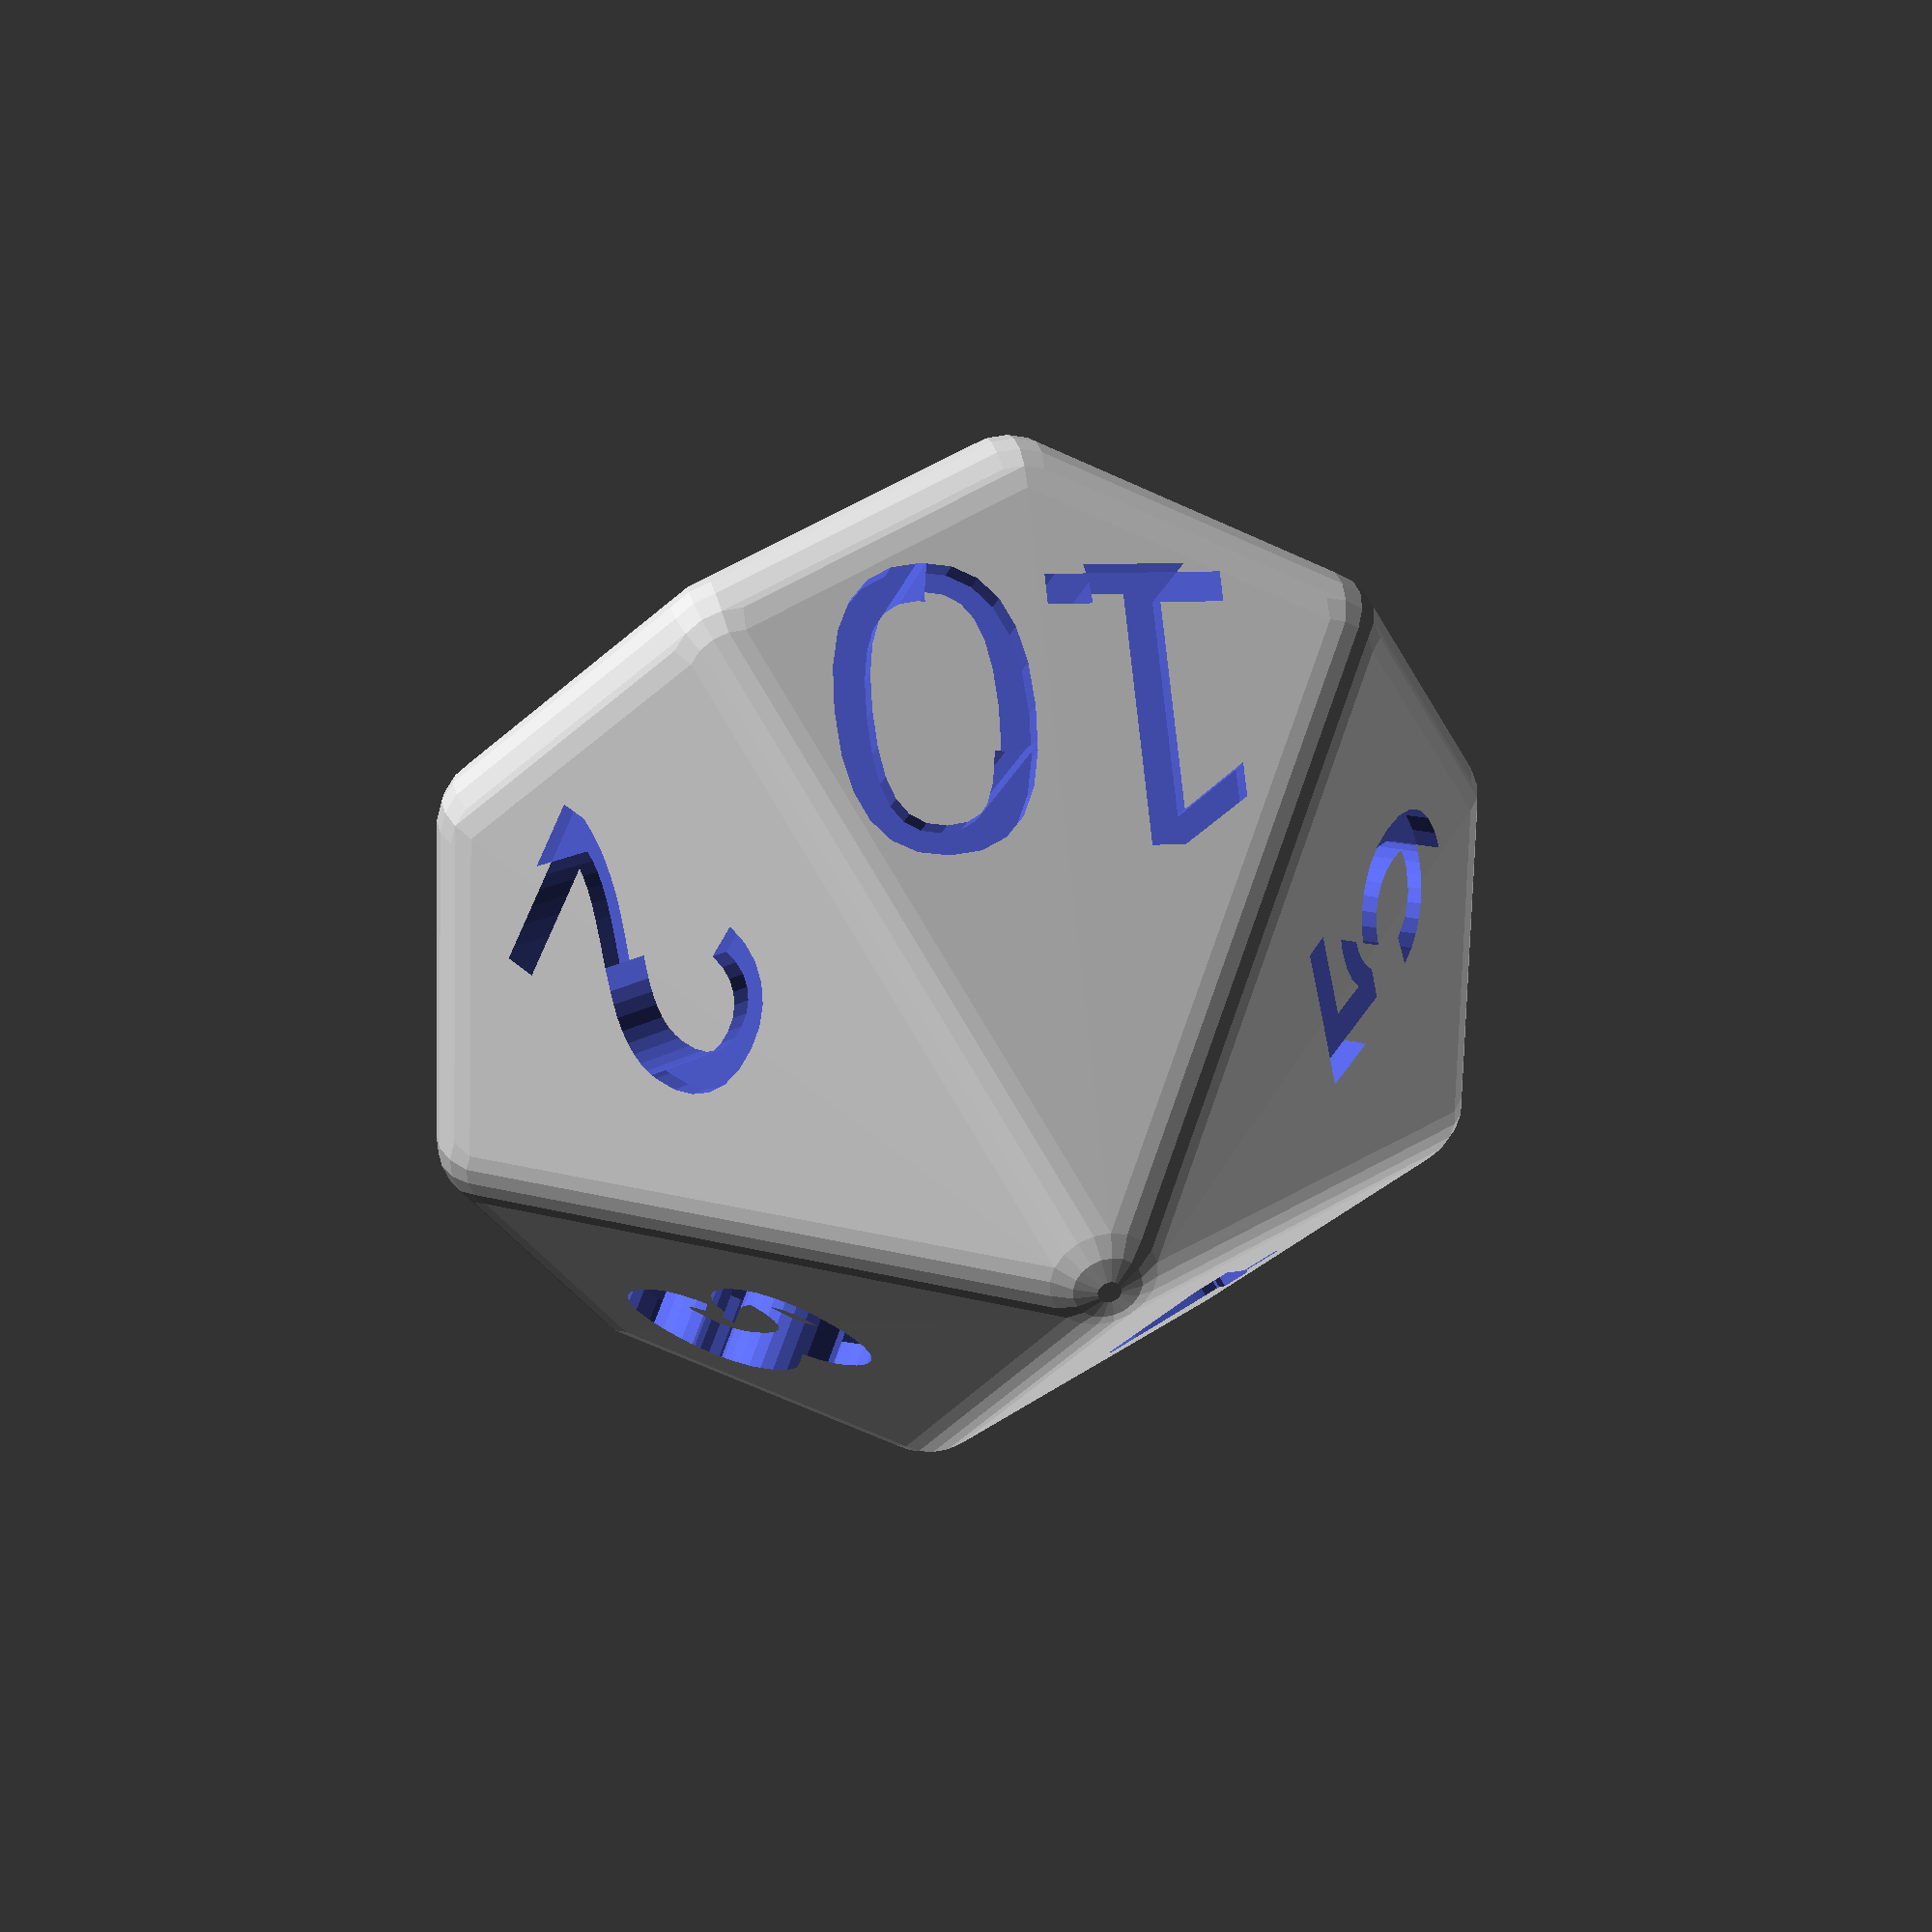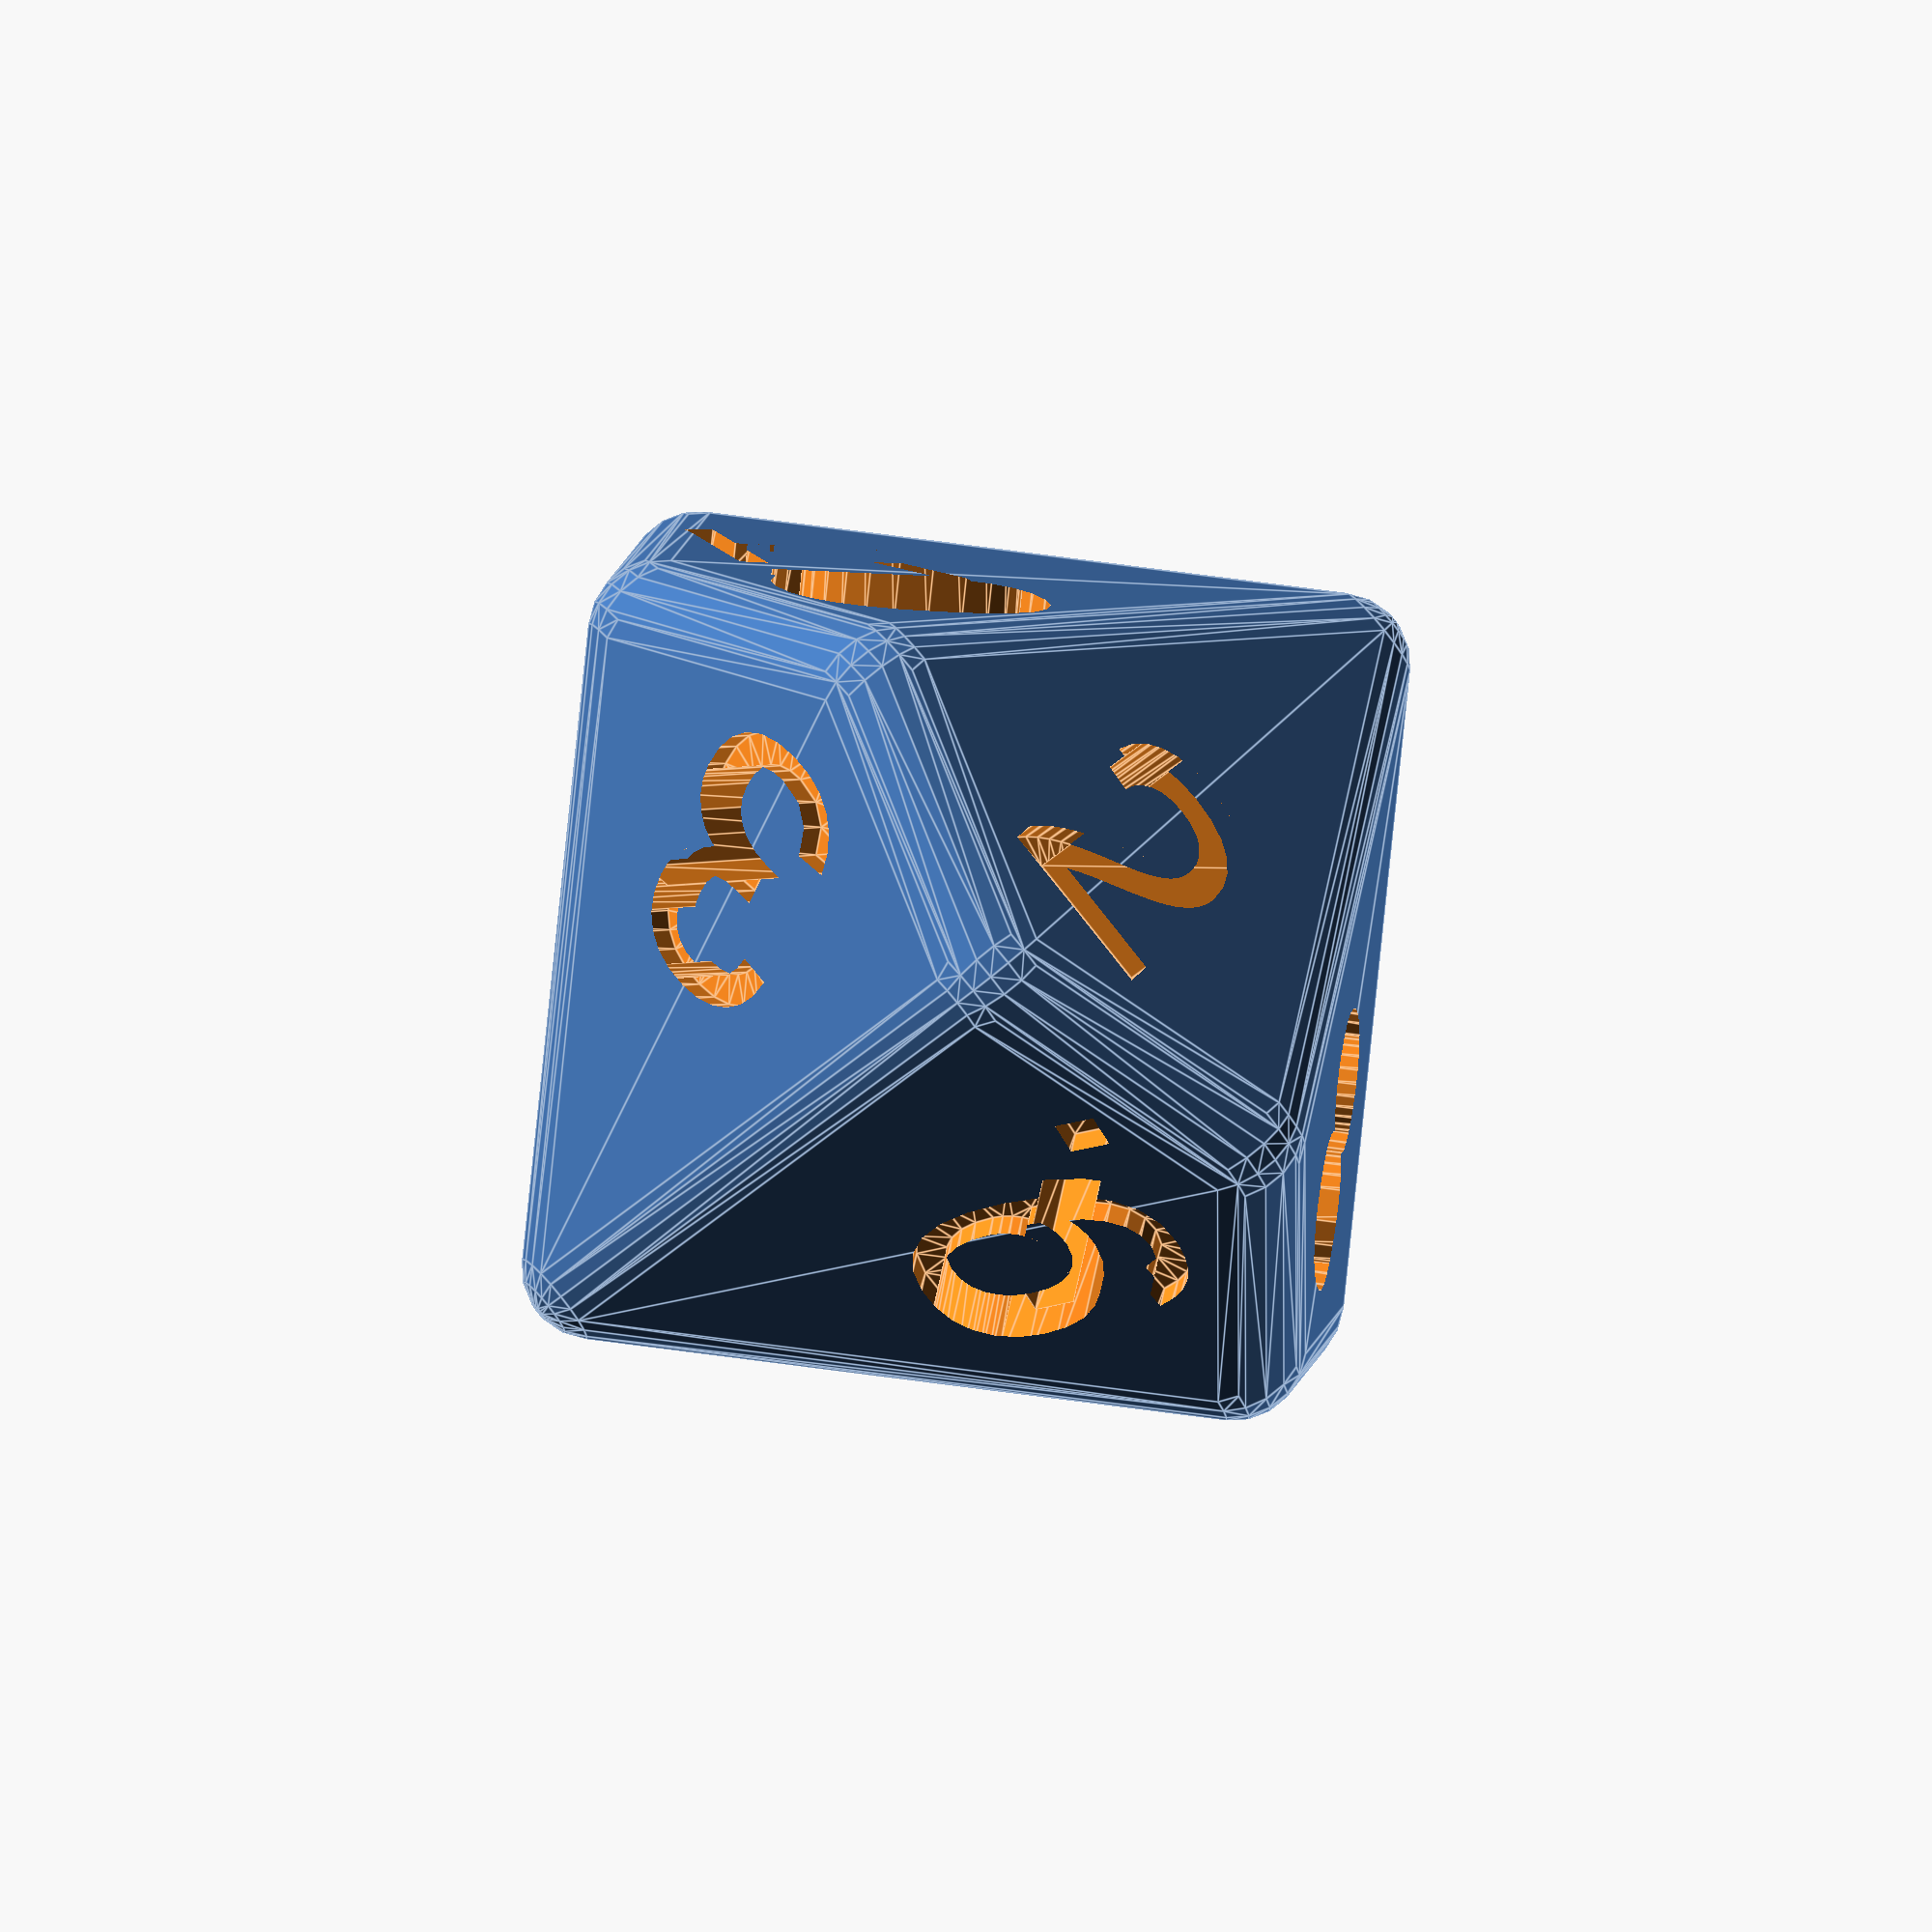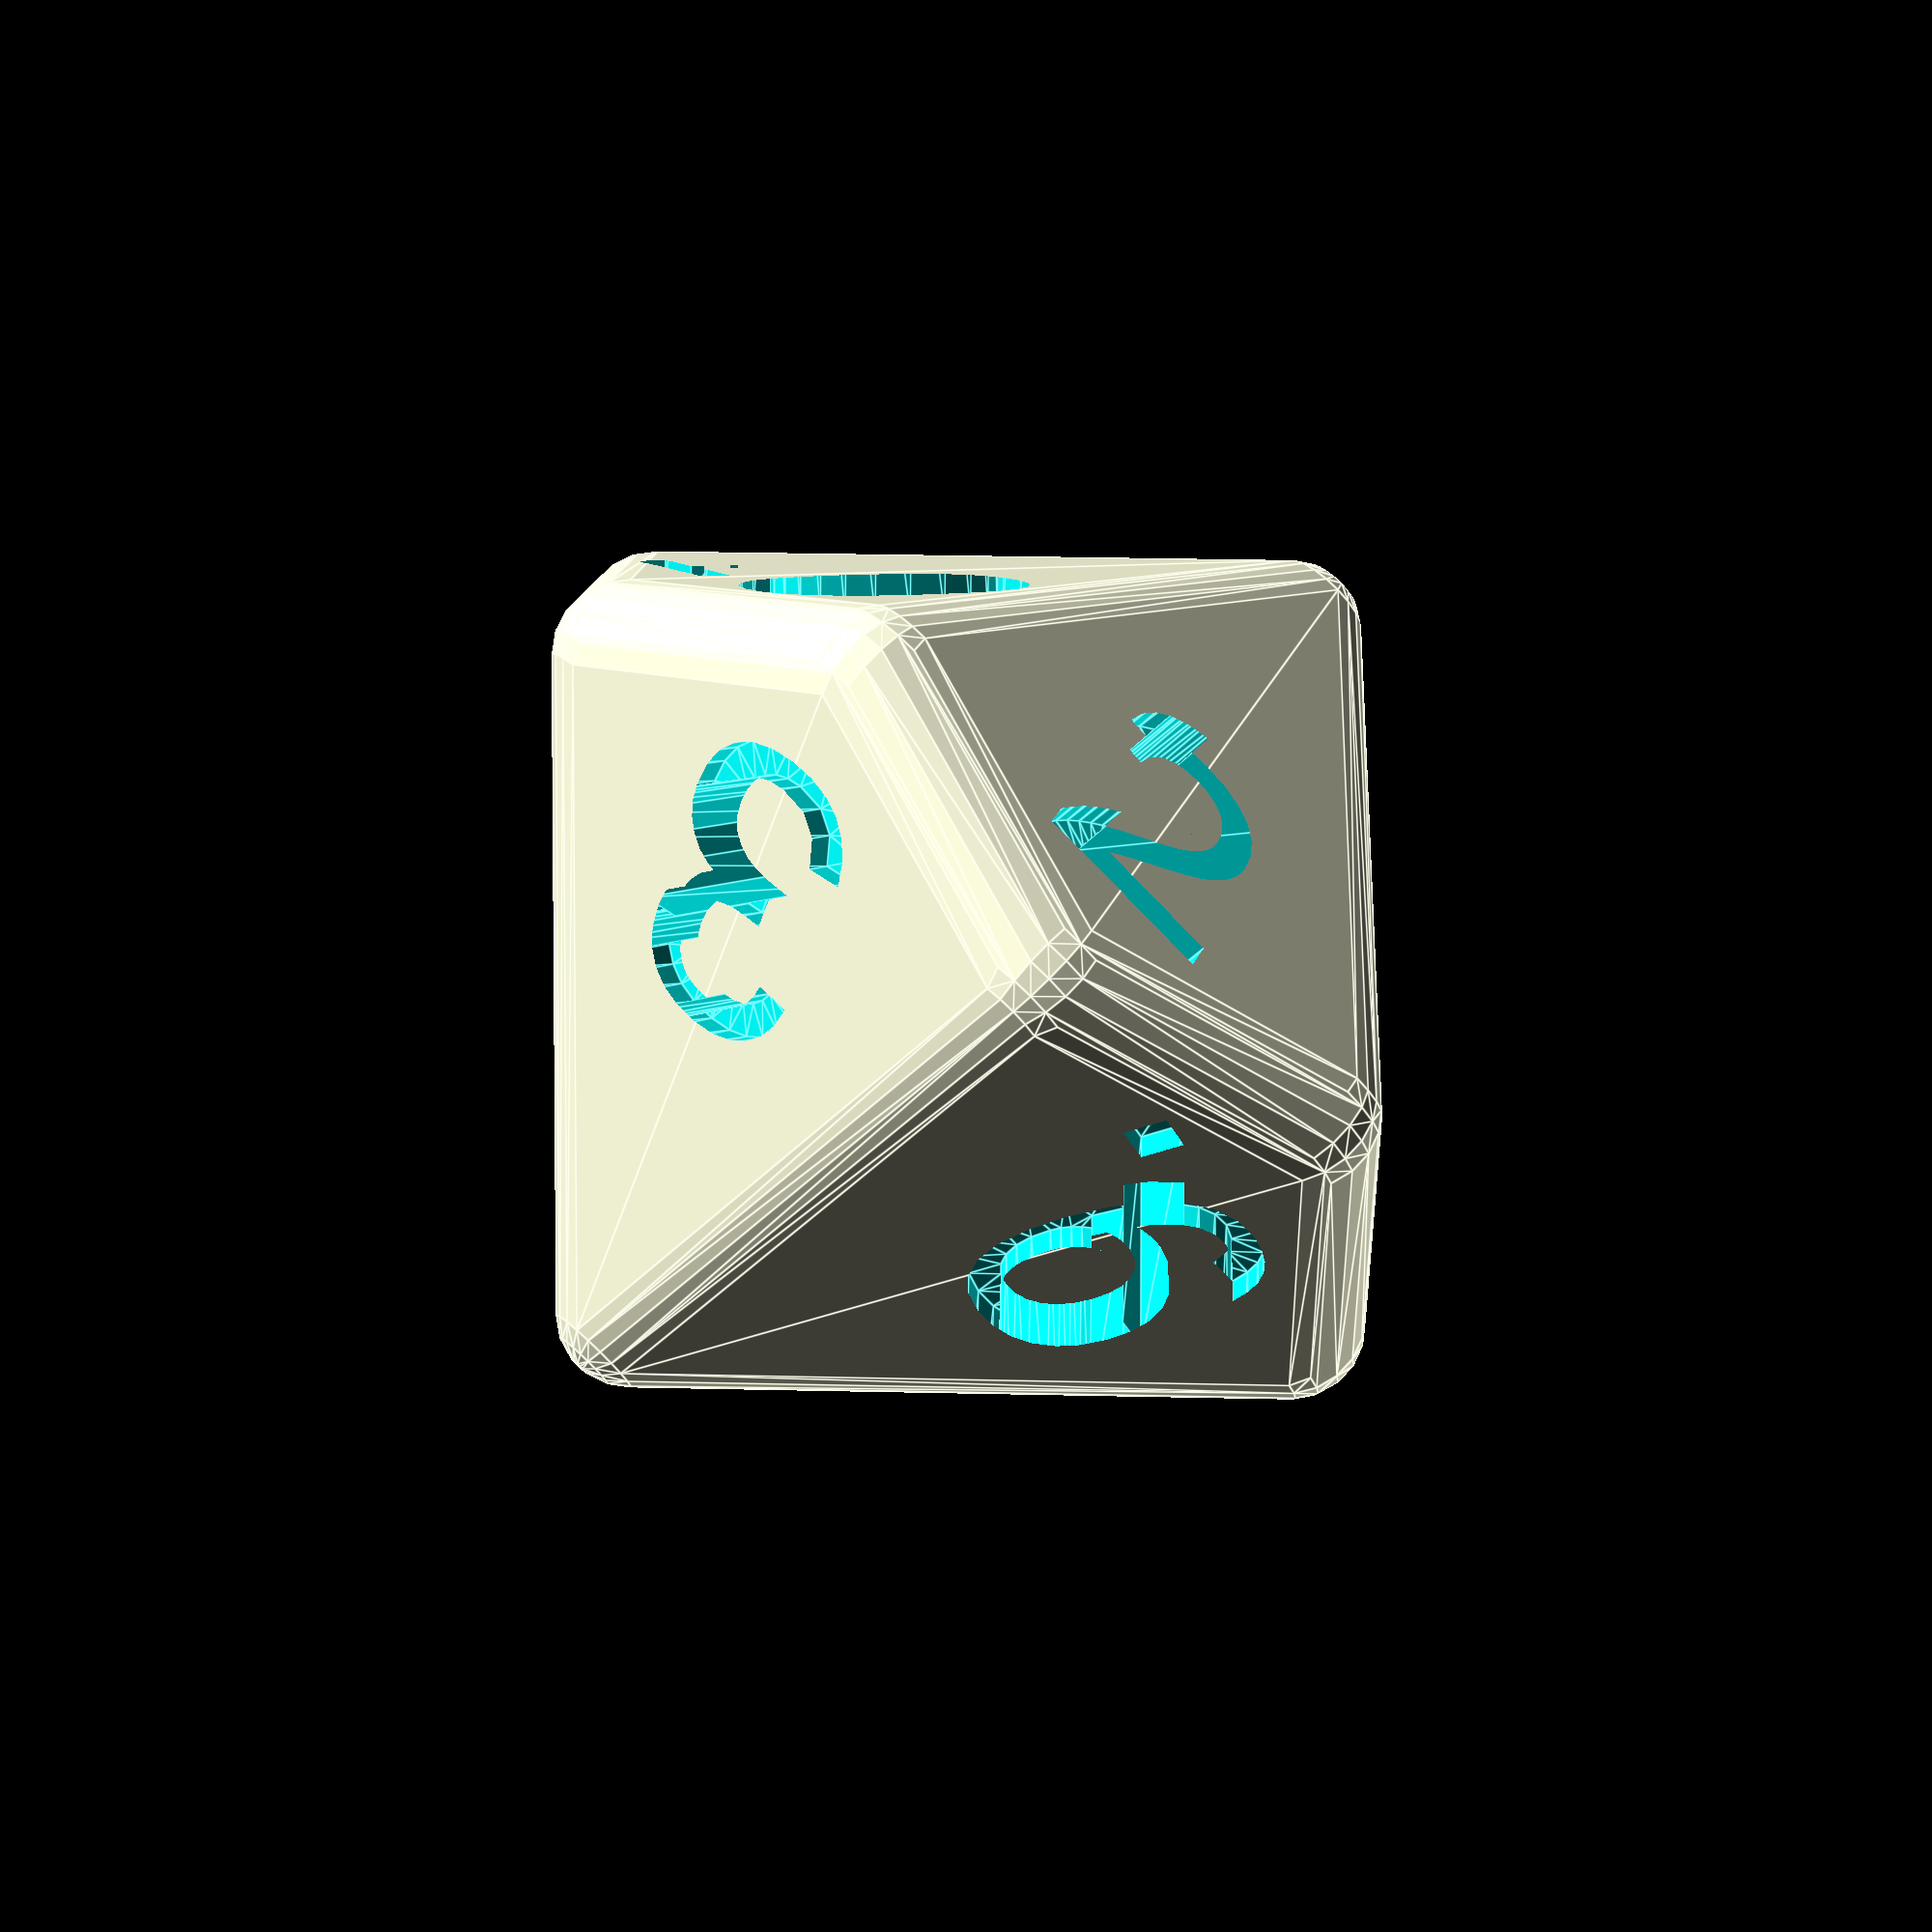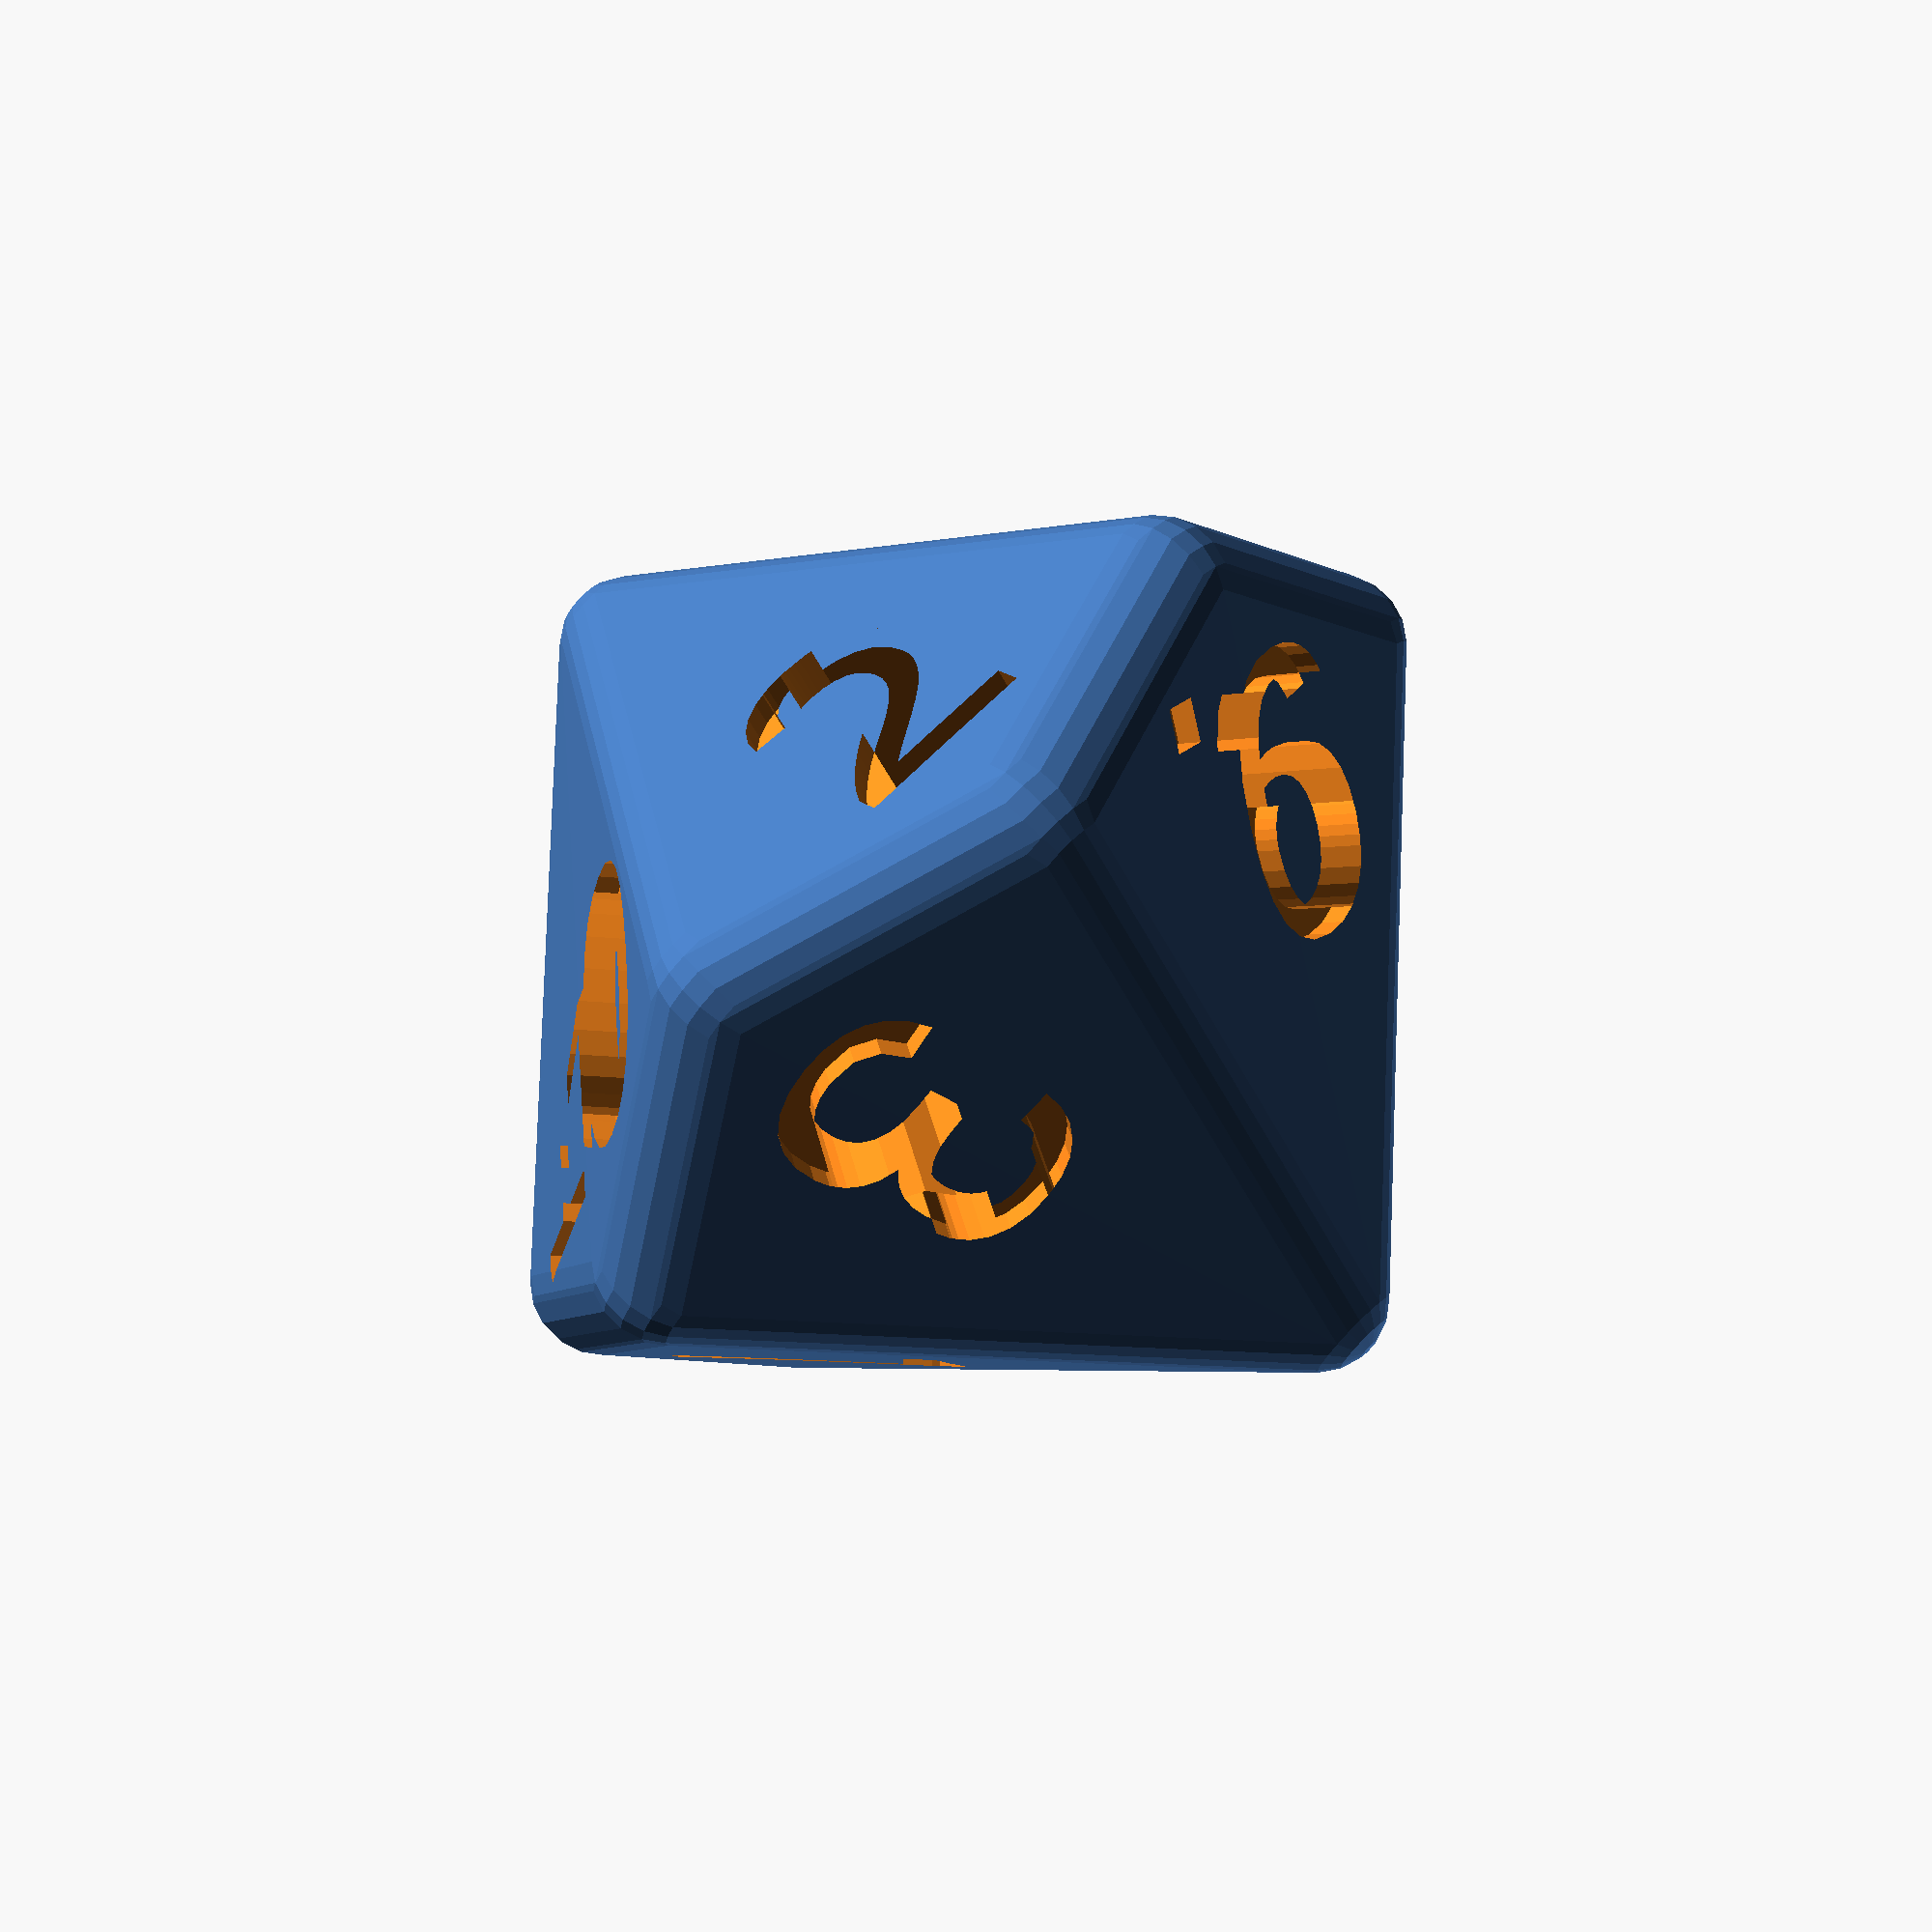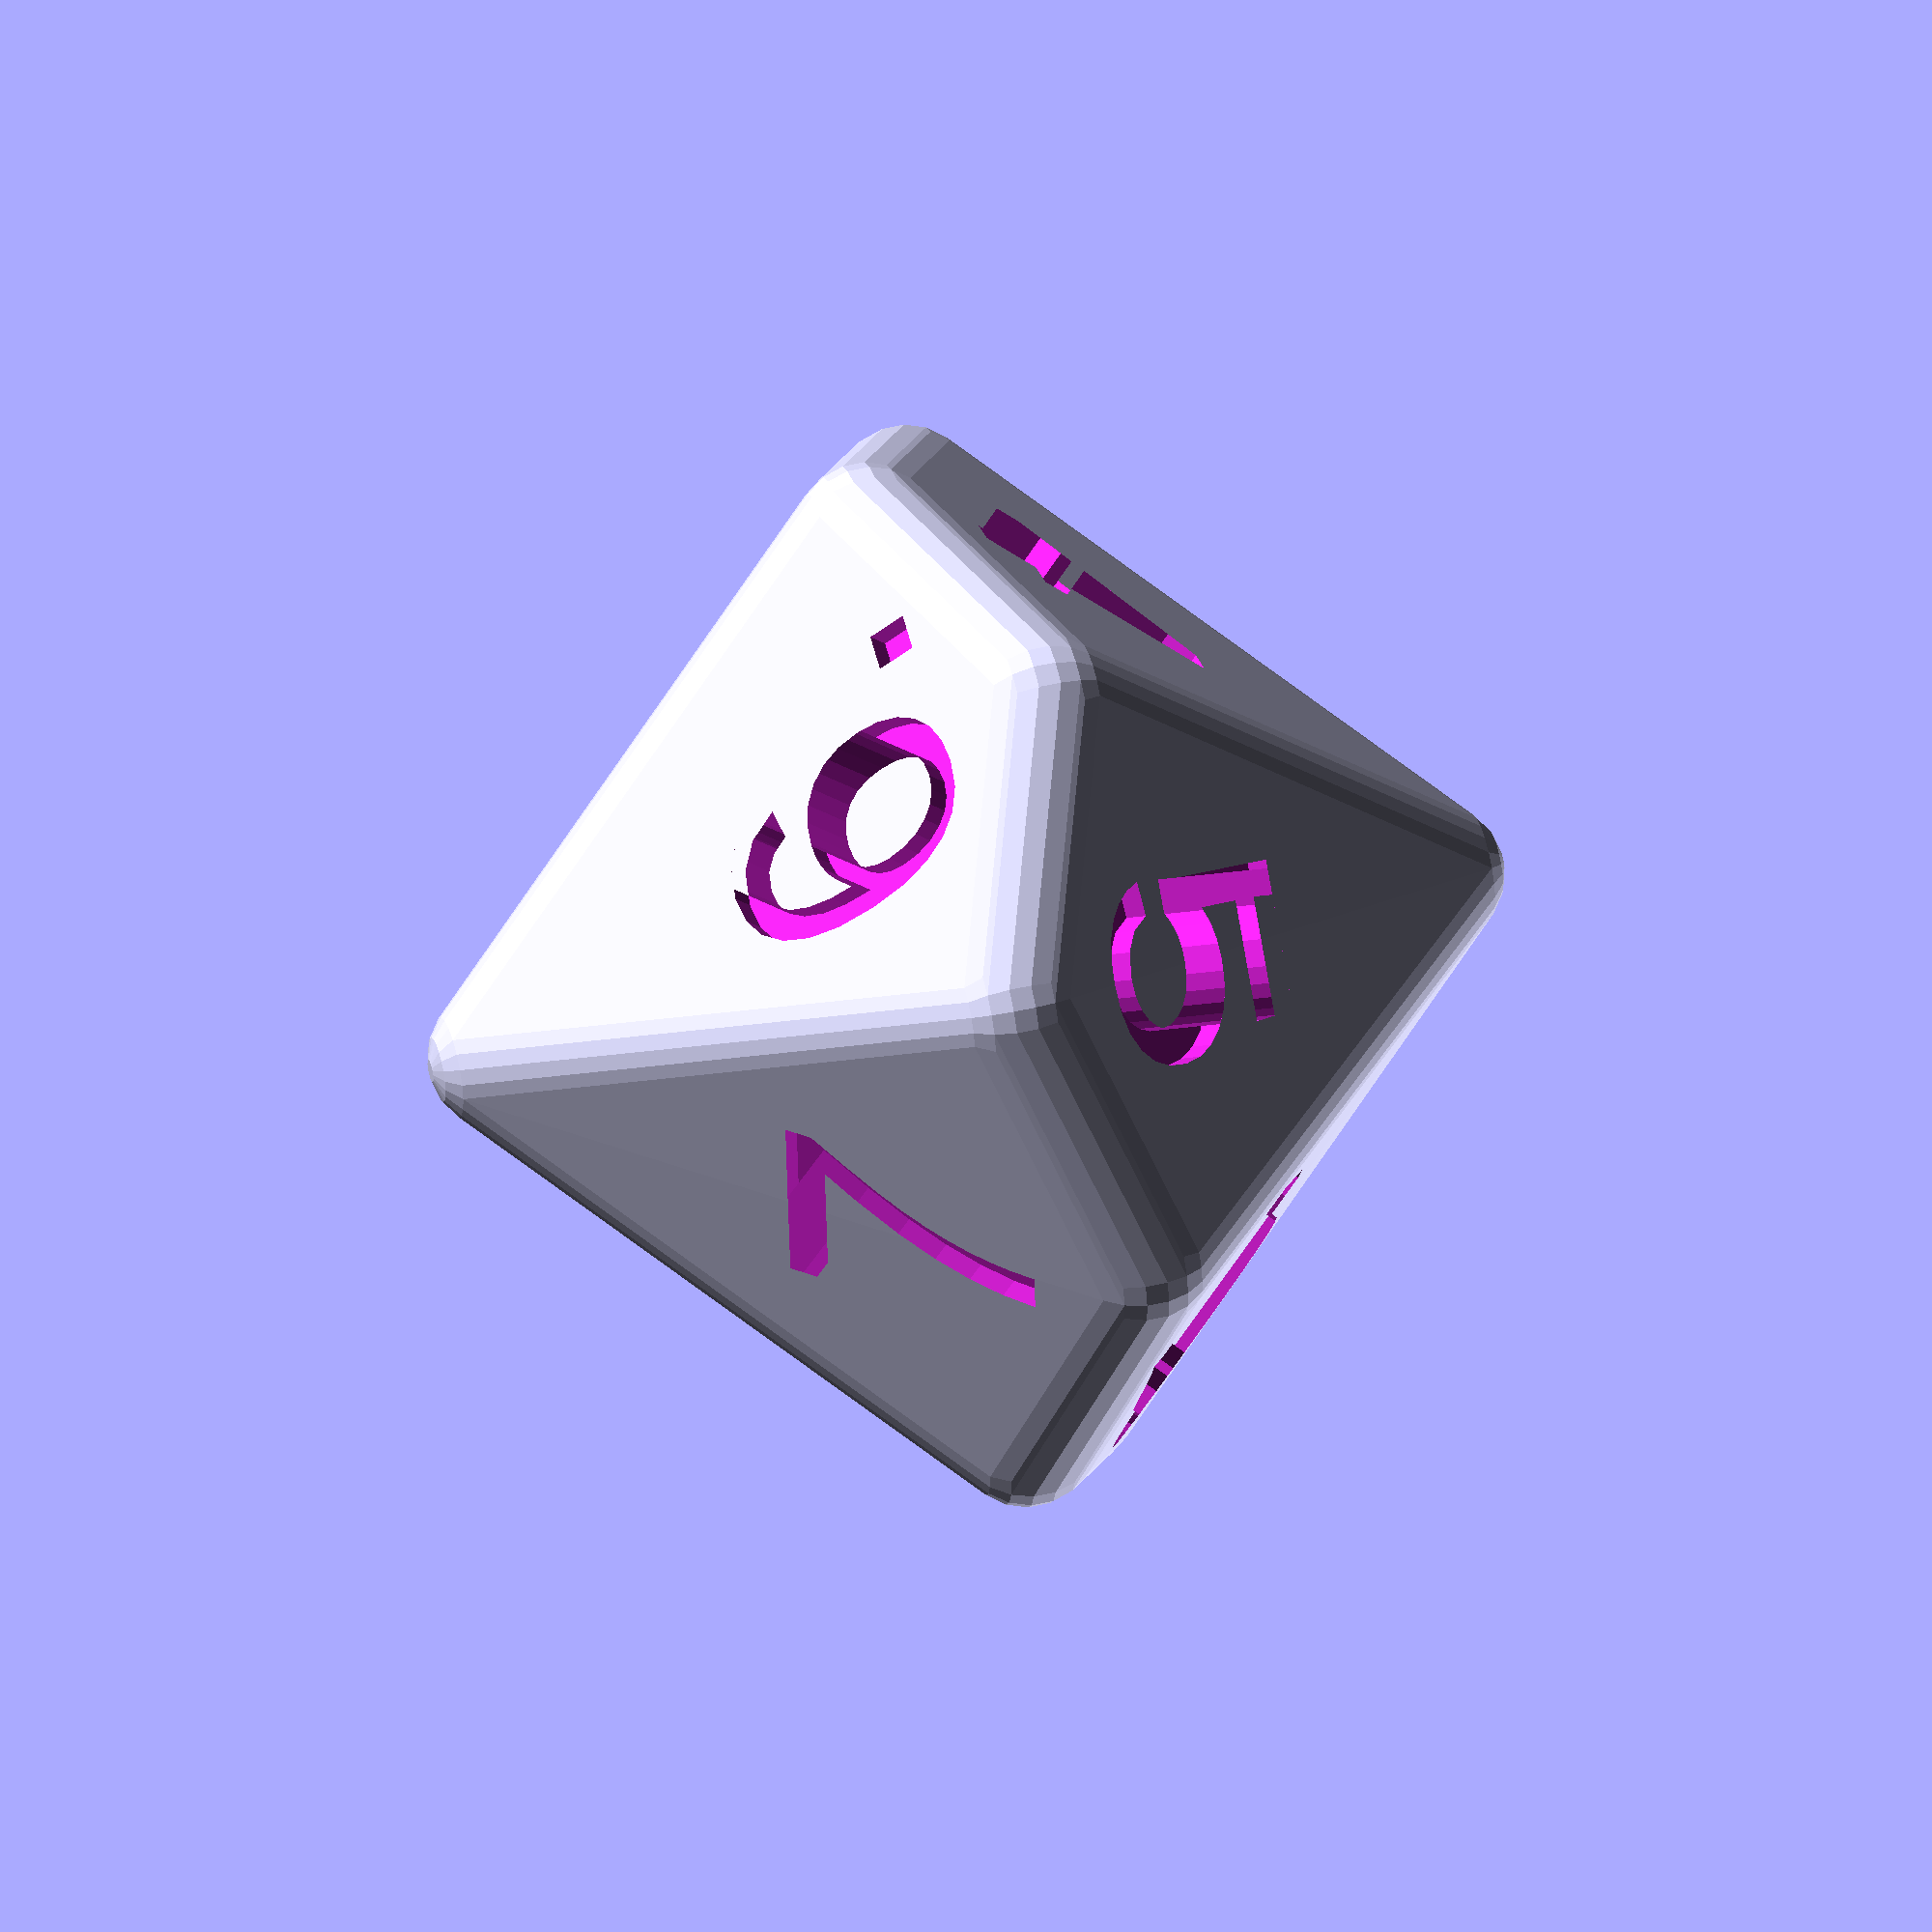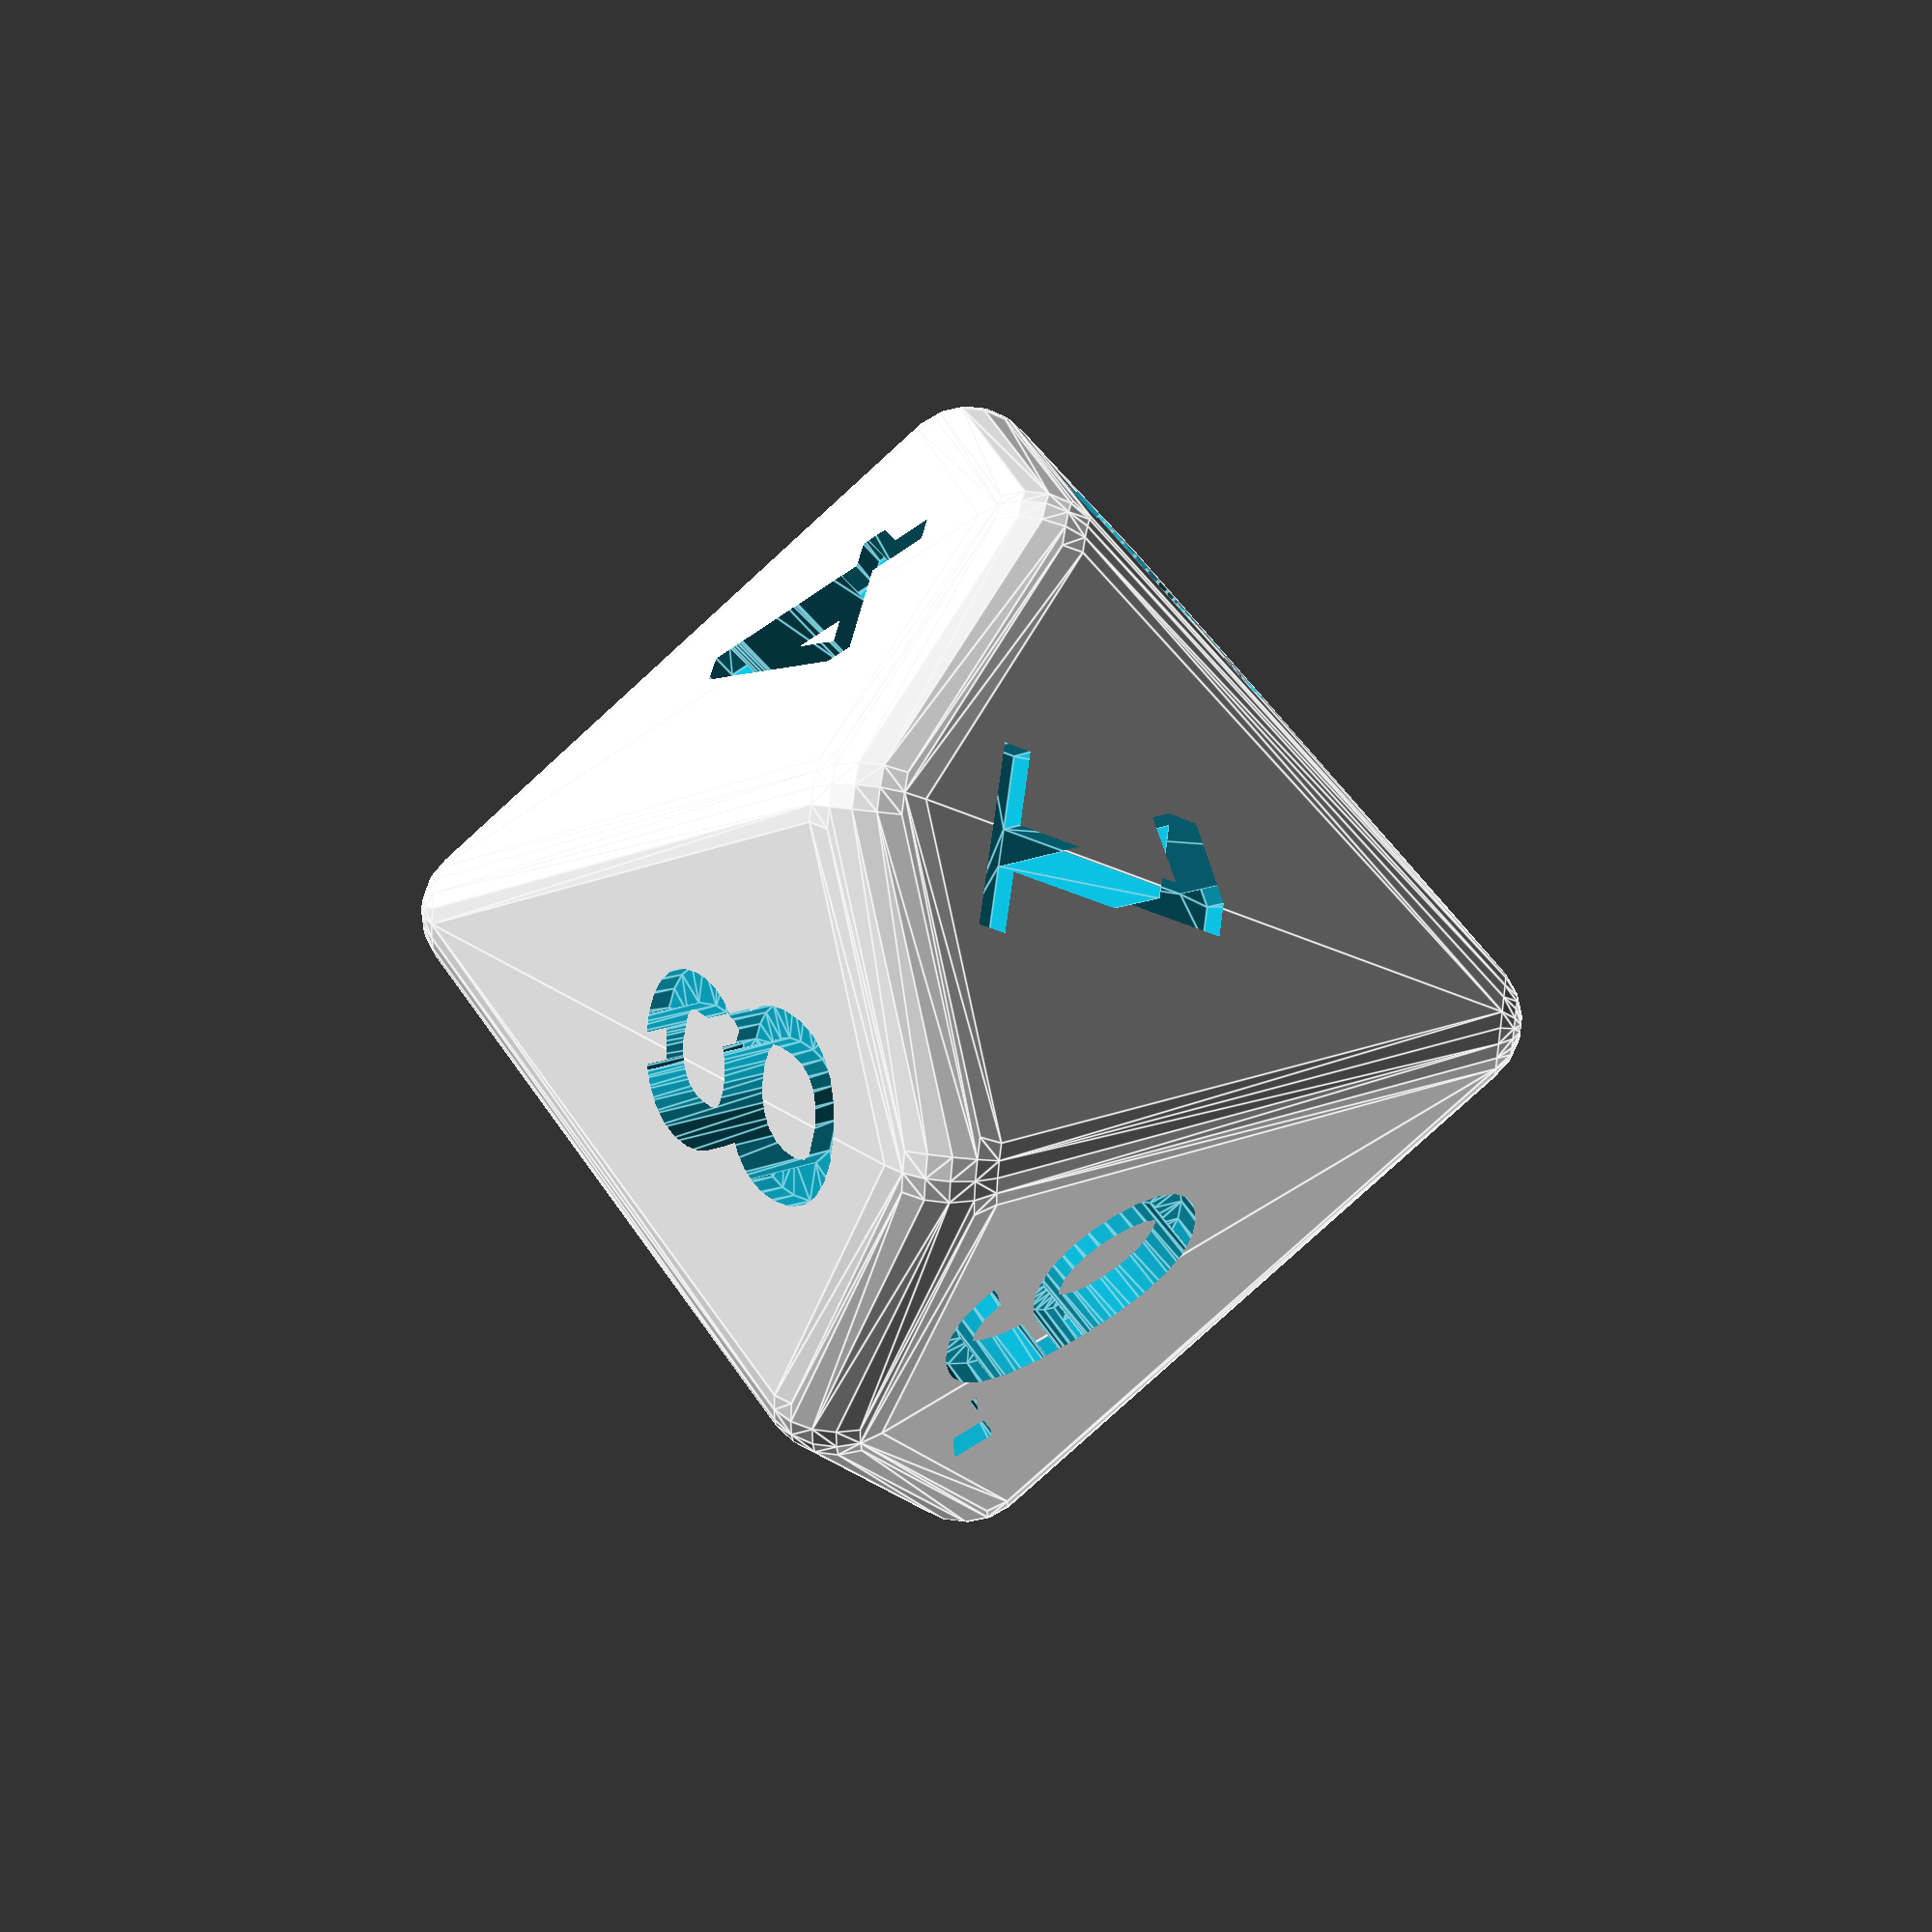
<openscad>
//The size of the die
size = 25;

//The number of sides of the die
die = 10;

//how round the corners should be as a factor of size
roundness = 0.15;

//How big the text should be, as a factor of the size
letter_ratio = 0.3;

//How deep the text should be, as a factor of the size
depth_ratio = 0.03;

//How far from the equator the kite tips drift towards the poles. Adjust manually based on the number of sides so that the polar triangles and equitorial triangles appear coplanar. (for die=10, kite=.052)
kite = 0.052;

//The additional angle from 45 that numbers must be rotated to be plane-parallel with the faces (for die=10, angular_fudge=3
angular_fudge = 3;

//The additional factor of size numbers must be translated to be coplanar with the faces (for die=10, radial_fudge=.125)
radial_fudge = 0.125;

//How many facets create the rounded corners. This will significantly affect the refresh time.
$fn = 20;

/* [faces] */
face_1="1";
face_2="2";
face_3="3";
face_4="4";
face_5="5";
face_6="6.";
face_7="7";
face_8="8";
face_9="9.";
face_10="10";

sides = [face_5, face_10, face_2, face_8, face_4, face_6, face_7, face_3, face_9, face_1];

dice10(die, size, kite, roundness, letter_ratio, depth_ratio, angular_fudge);

module trapezohedron(die, size, kite, roundness) {
    equitorial_n = floor(die / 2);
    hull() {
        for (i = [0:equitorial_n - 1]) {
            rotate([0, 0, i * 360 / equitorial_n])
                translate(size * [.5, 0, kite])
                    sphere(d = roundness * size);
            rotate([0, 0, (i + .5) * 360 / equitorial_n])
                translate(size * [.5, 0, - kite])
                    sphere(d = roundness * size);
        }
        translate(size * [0, 0, .5])
            sphere(d = roundness * size);
        translate(size * [0, 0, - .5])
            sphere(d = roundness * size);
    }
}

module dice10(die, size, kite, roundness, letter_ratio, depth_ratio, angular_fudge) {
    equitorial_n = floor(die / 2);

    difference() {
        trapezohedron(die, size, kite, roundness);

        //top numbers    
        for (i = [0:die / 2 - 1]) {
            translate(.5 * size * [cos((i + .5) * 360 / equitorial_n), sin((i + .5) * 360 / equitorial_n), + .5])
                rotate([0, 45 + angular_fudge, (i + .5) * 360 / equitorial_n])
                    face_text(i);
        }
        //bottom numbers
        for (i = [die / 2:die - 1]) {
            translate(.5 * size * [cos(i * 360 / equitorial_n), sin(i * 360 / equitorial_n), - .5])
                rotate([180, - 45 - angular_fudge, i * 360 / equitorial_n])
                    face_text(i);
        }
    }
}

module face_text(i) {
    rotate([0, 0, 90])
        translate([0, 0, (- radial_fudge - depth_ratio) * size + .05])
            linear_extrude(.25 * size)
                text(str(sides[i]), size = size * letter_ratio, valign = "center", halign = "center");
}
</openscad>
<views>
elev=146.7 azim=204.4 roll=193.6 proj=p view=wireframe
elev=282.0 azim=78.2 roll=230.4 proj=o view=edges
elev=104.9 azim=253.4 roll=316.9 proj=p view=edges
elev=107.3 azim=266.6 roll=45.1 proj=p view=solid
elev=133.4 azim=78.0 roll=285.1 proj=o view=solid
elev=313.0 azim=225.0 roll=98.7 proj=p view=edges
</views>
